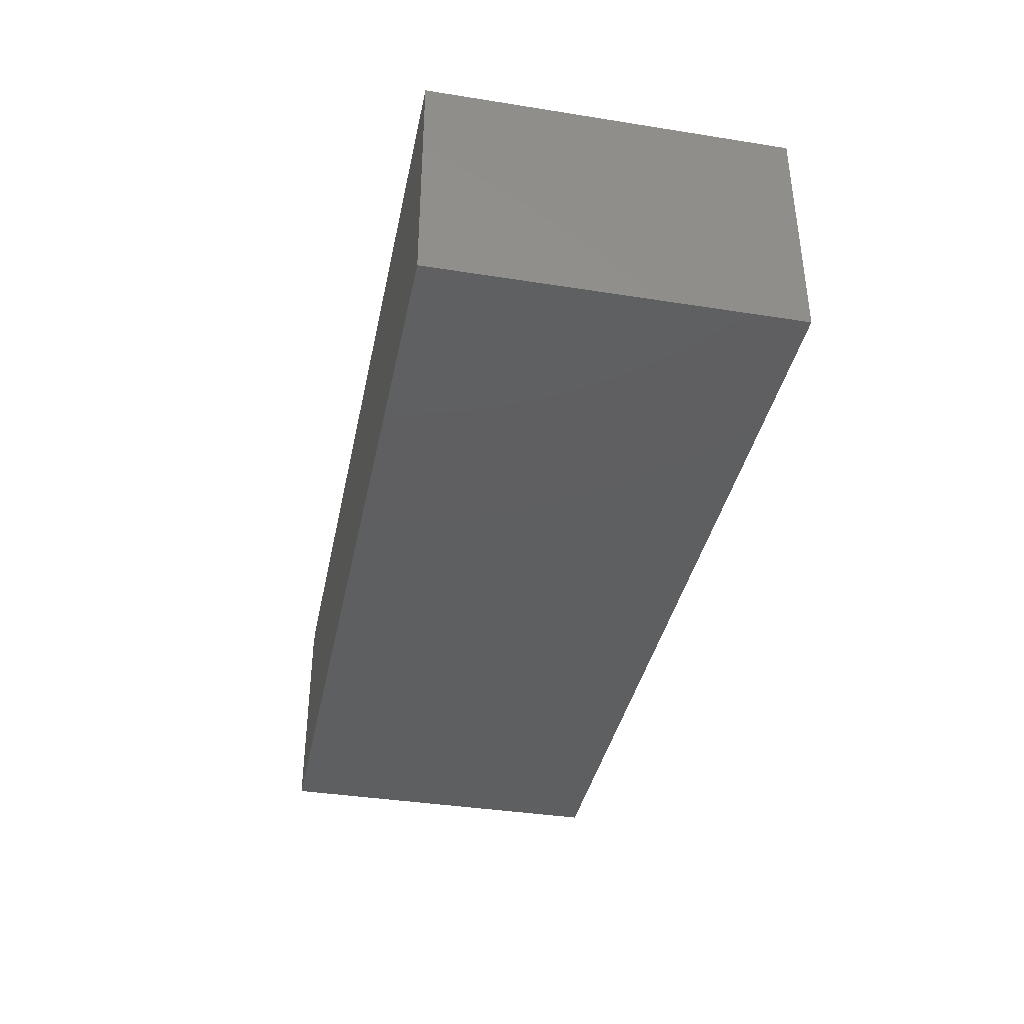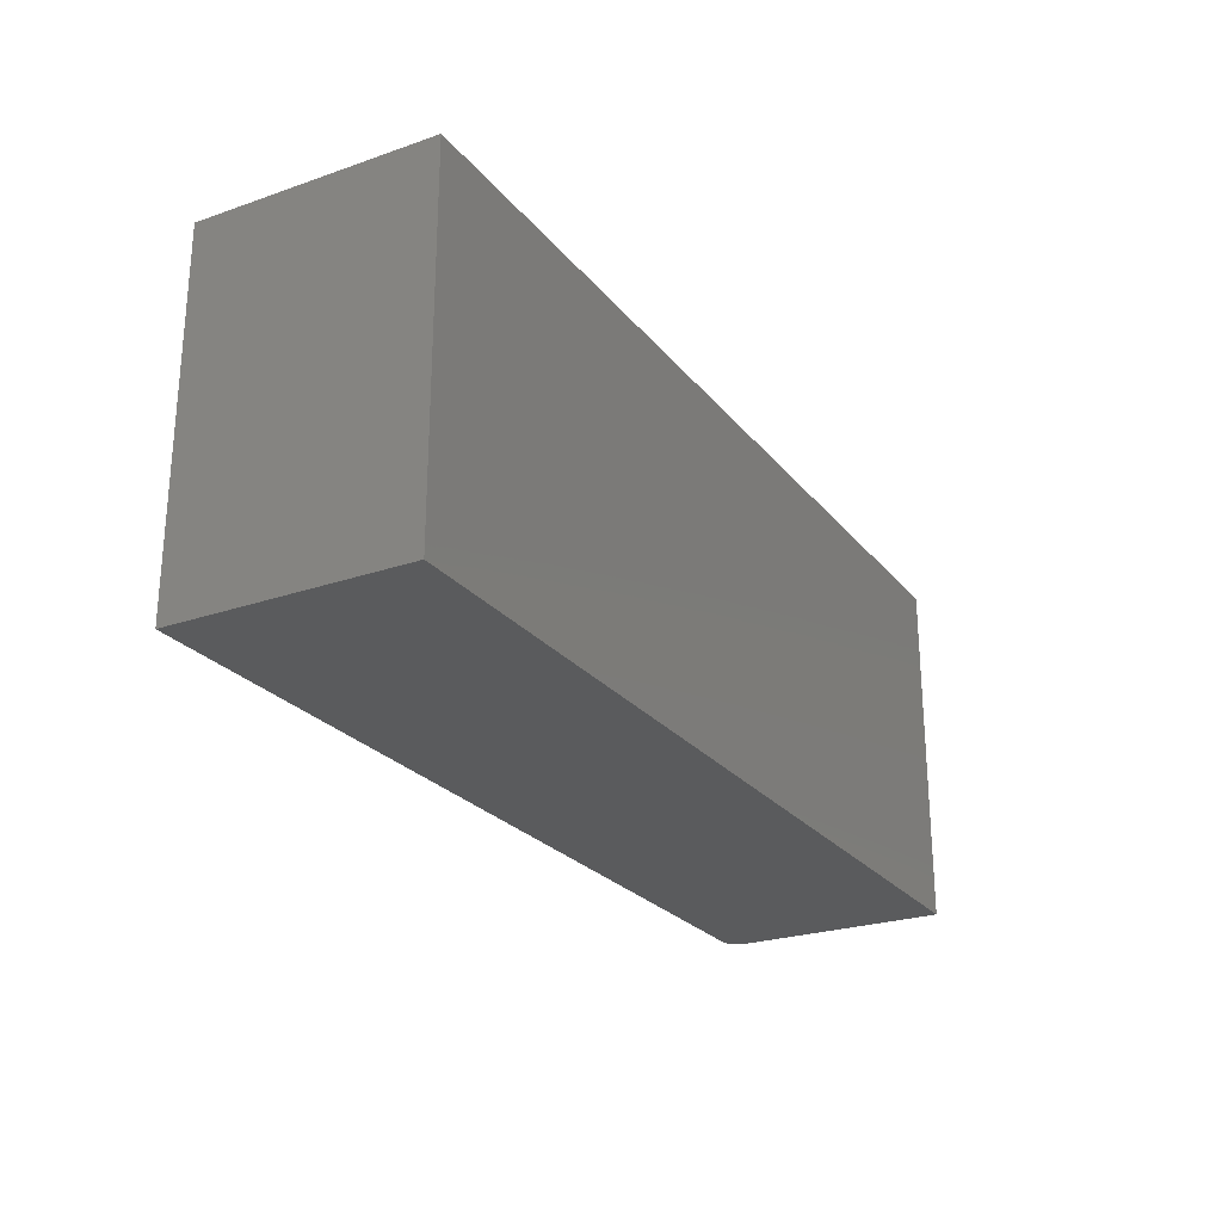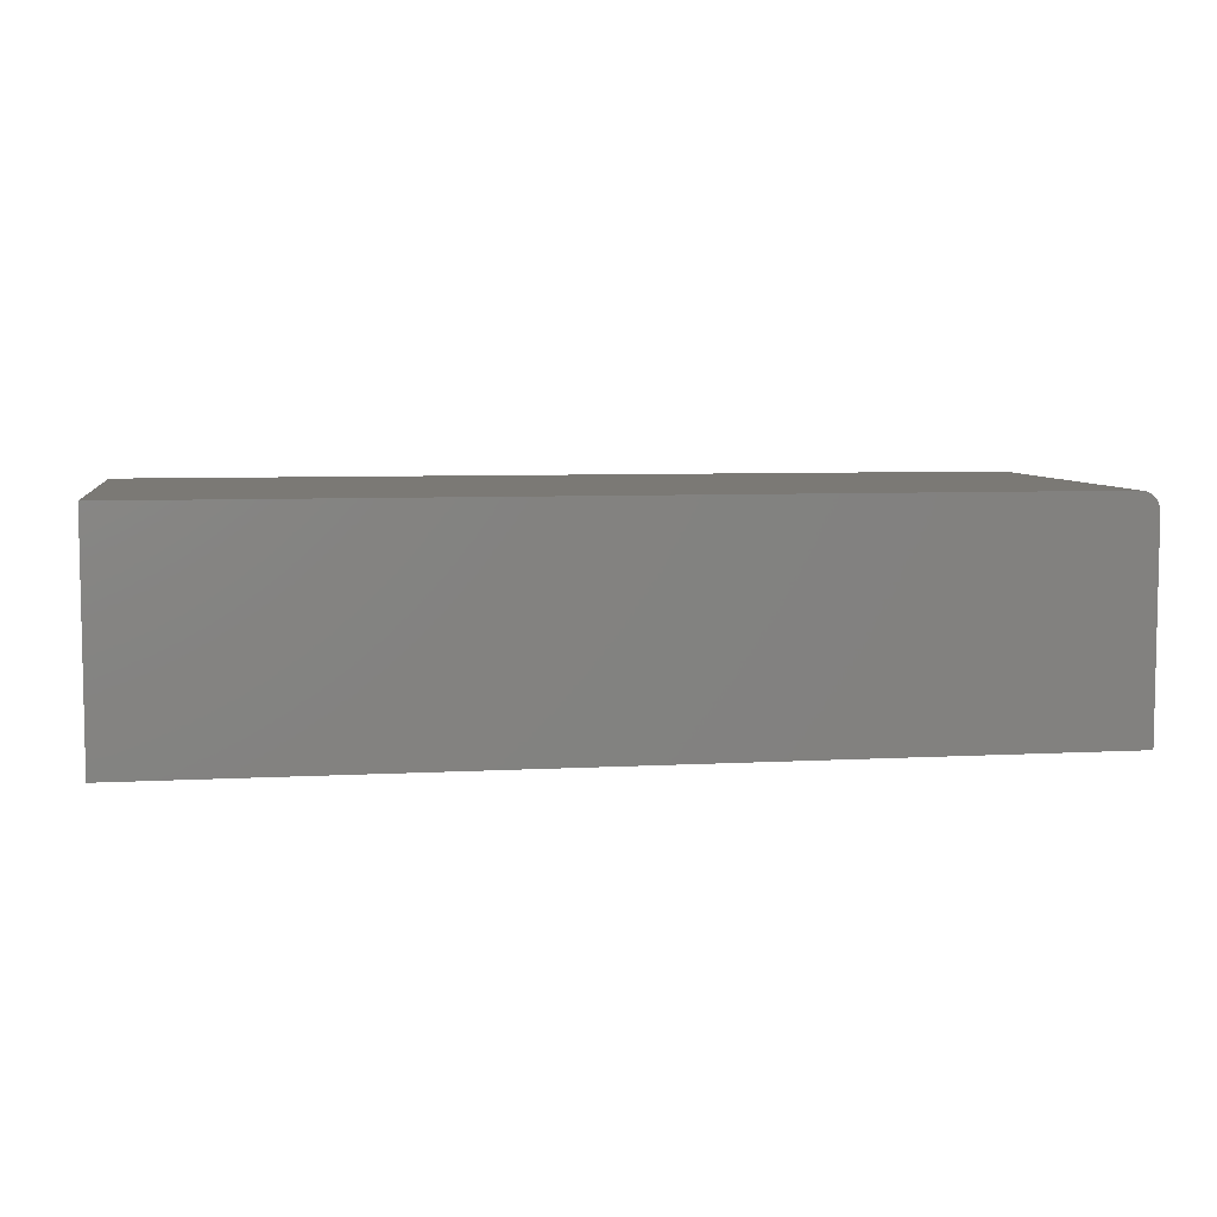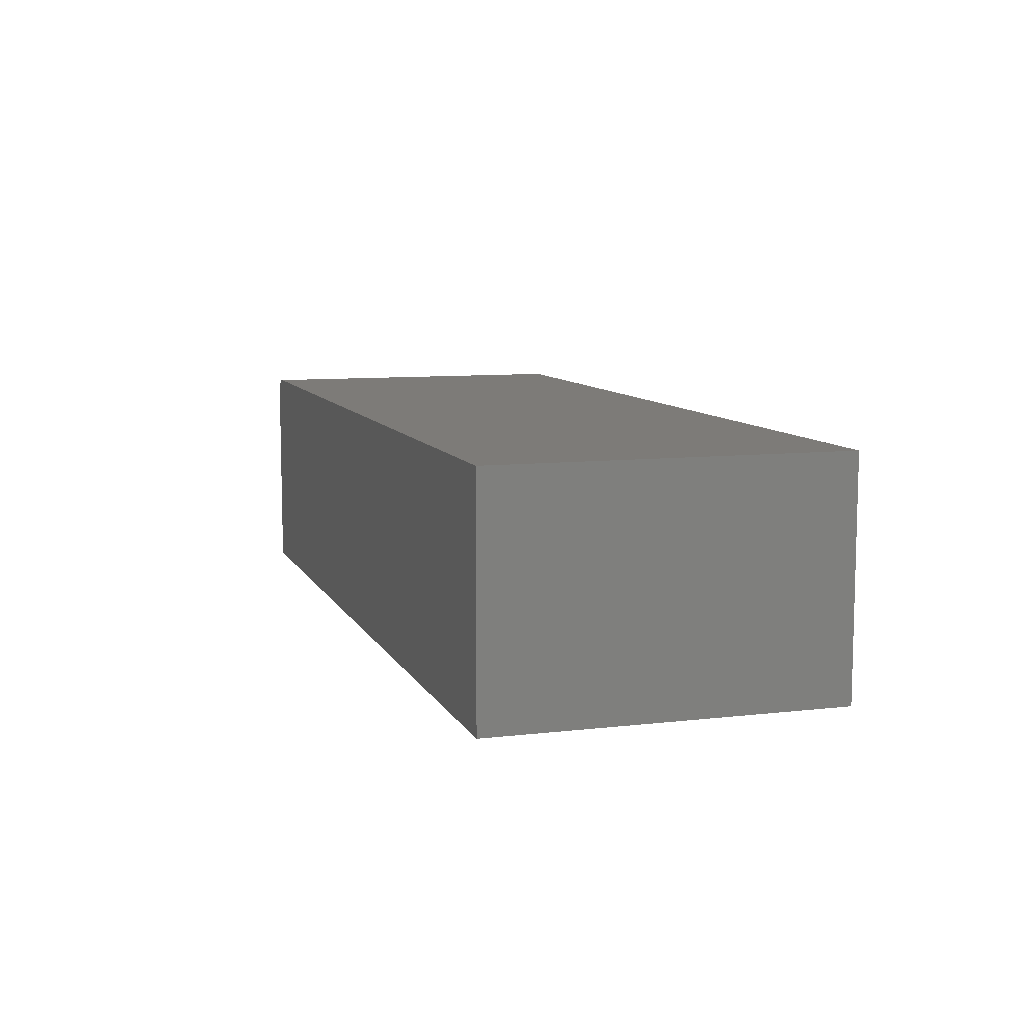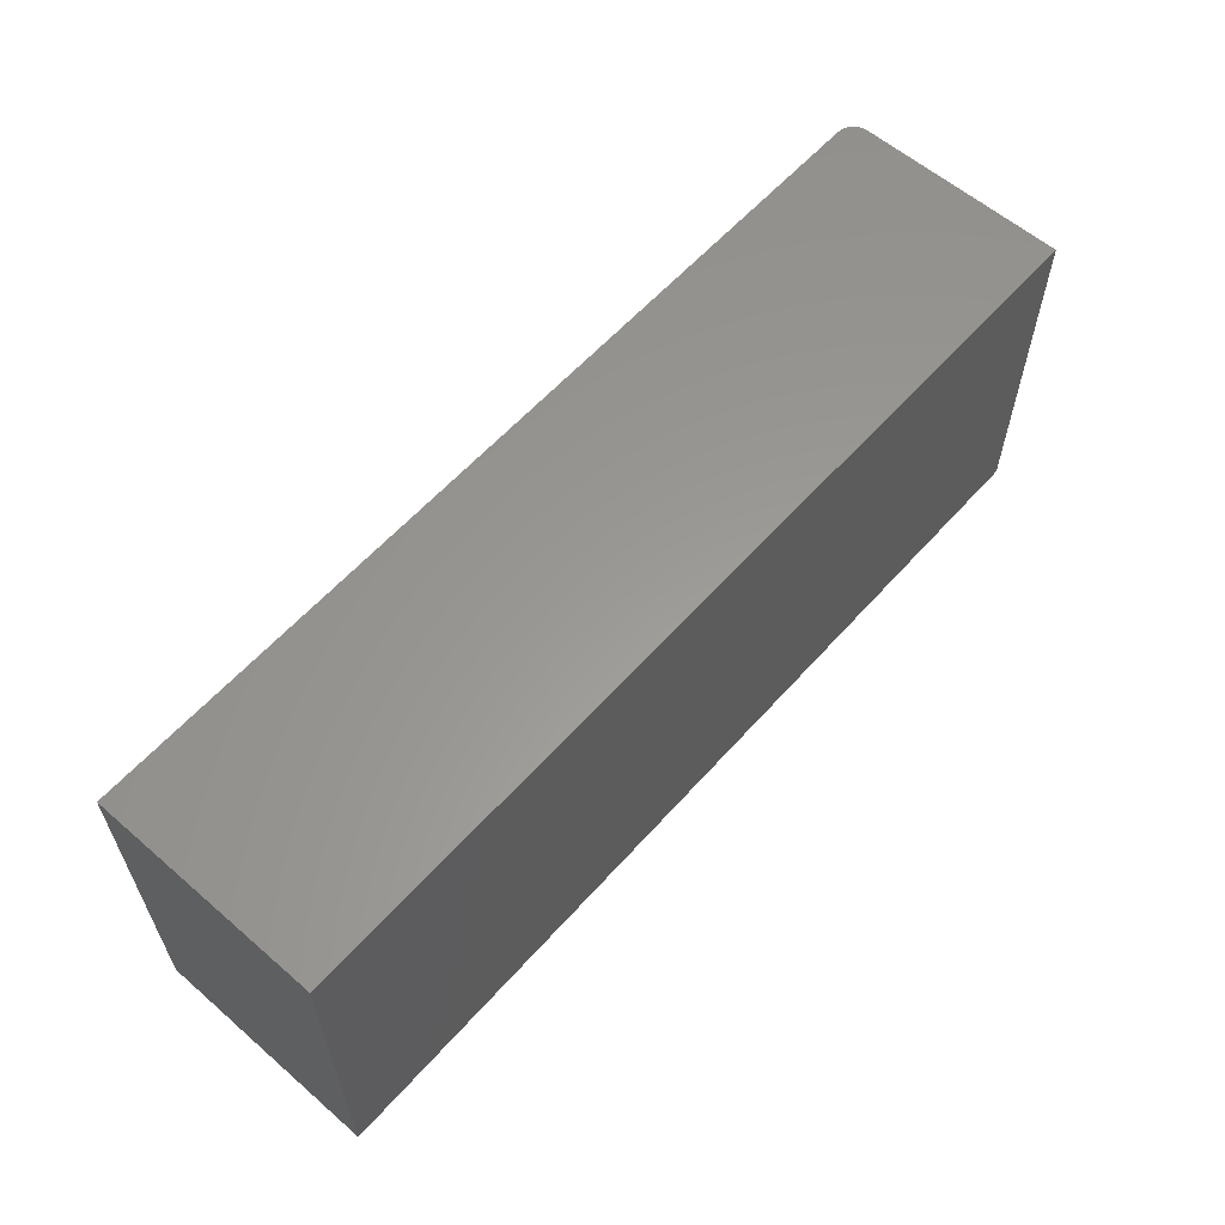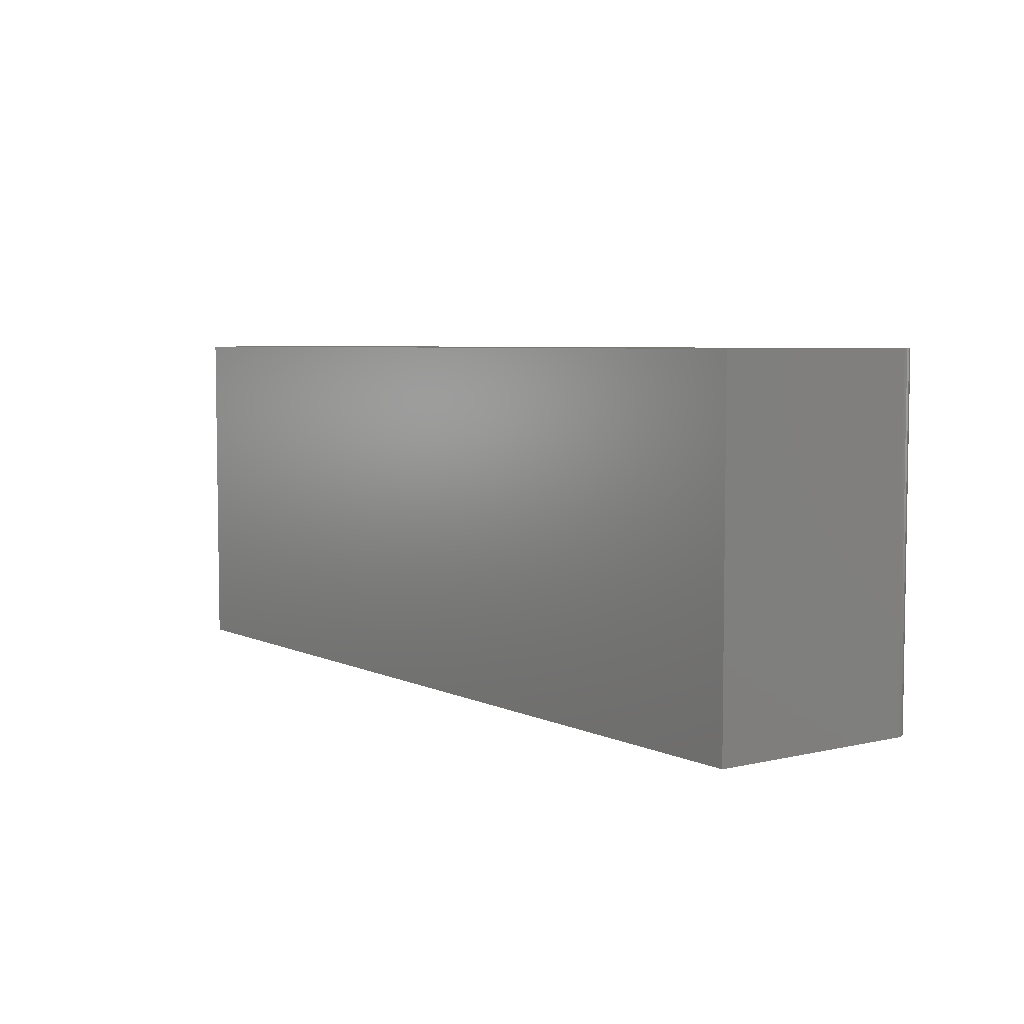
<metadata>
{"format":"stl","ext":"stl","renderer":"f3d","projection":"perspective","resolution":1024,"background":"white","views":[{"elev":-38.0,"azim":78.6,"up":"+Z"},{"elev":-24.9,"azim":119.3,"up":"+Y"},{"elev":6.5,"azim":170.7,"up":"+Z"},{"elev":8.9,"azim":72.7,"up":"+Z"},{"elev":59.7,"azim":131.5,"up":"+Y"},{"elev":5.3,"azim":-125.7,"up":"+Y"}]}
</metadata>
<code>
# stl→obj: 24 verts, 44 faces
v 0.01562 0 0.1875
v 0.75 0 0.1875
v 0.01562 0.2842 0.1875
v 0.75 0.2842 0.1875
v 0 0.2842 0.1719
v 0 0.2842 0
v 0 0 0.1719
v 0 0 0
v 0.0003002 0.2842 0.1749
v 0.001189 0.2842 0.1779
v 0.002633 0.2842 0.1806
v 0.004576 0.2842 0.1829
v 0.006944 0.2842 0.1849
v 0.009646 0.2842 0.1863
v 0.01258 0.2842 0.1872
v 0.75 0.2842 0
v 0.75 0 0
v 0.01258 0 0.1872
v 0.009646 0 0.1863
v 0.0003002 0 0.1749
v 0.006944 0 0.1849
v 0.004576 0 0.1829
v 0.002633 0 0.1806
v 0.001189 0 0.1779
f 1 2 3
f 3 2 4
f 5 6 7
f 7 6 8
f 5 9 10
f 6 5 10
f 6 10 11
f 6 11 12
f 6 12 13
f 6 13 14
f 6 14 15
f 6 15 3
f 6 3 4
f 6 4 16
f 17 2 1
f 1 18 19
f 20 7 19
f 20 19 21
f 20 21 22
f 20 22 23
f 20 23 24
f 7 8 19
f 19 8 17
f 19 17 1
f 5 7 9
f 9 7 20
f 9 20 10
f 10 20 24
f 10 24 11
f 11 24 23
f 11 23 12
f 12 23 22
f 12 22 13
f 13 22 21
f 13 21 14
f 14 21 19
f 14 19 15
f 15 19 18
f 15 18 3
f 3 18 1
f 8 6 17
f 17 6 16
f 2 17 4
f 4 17 16

</code>
